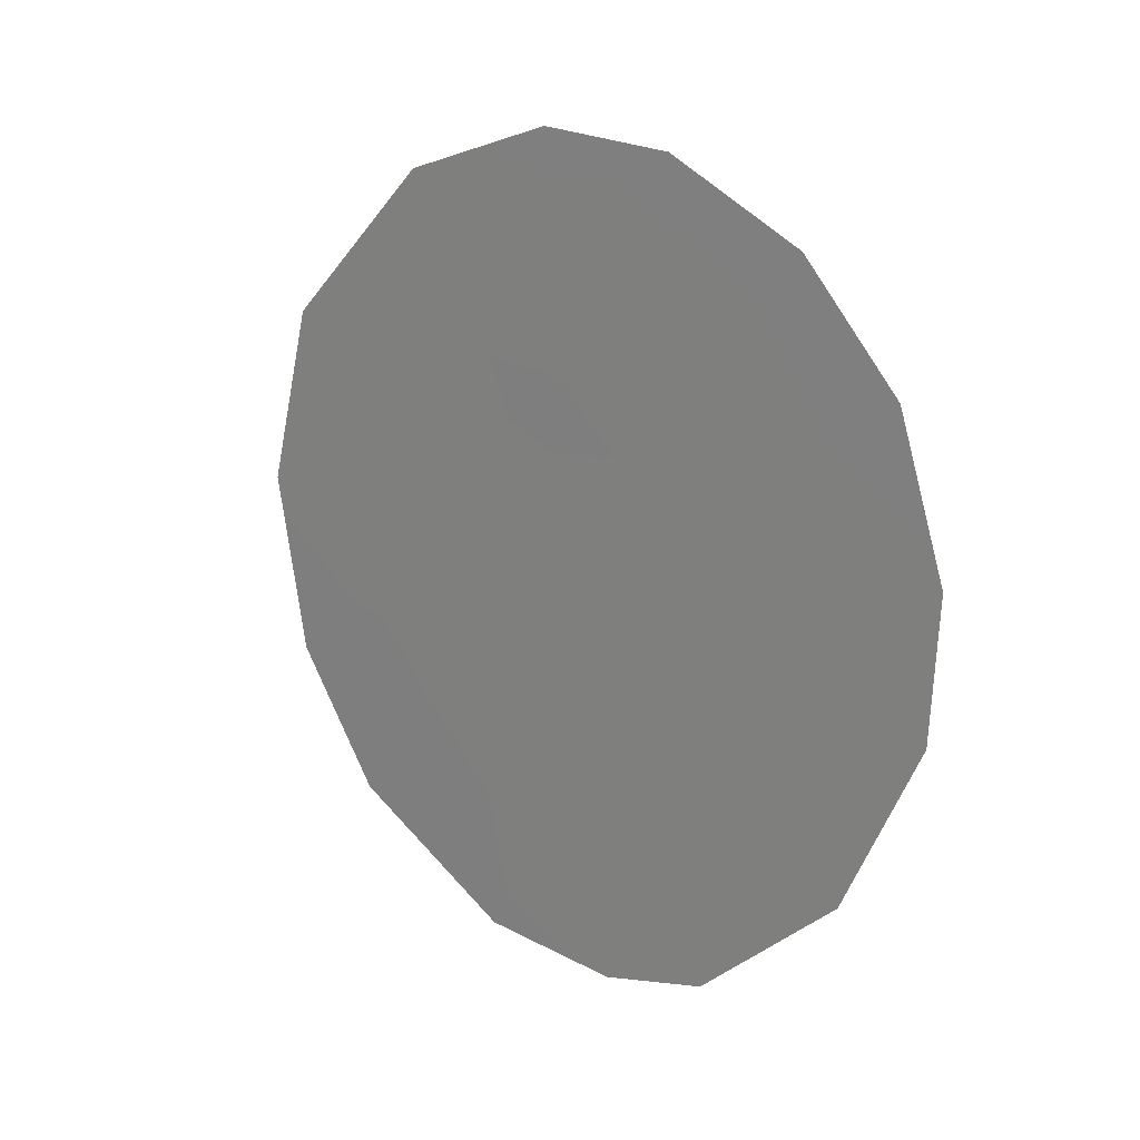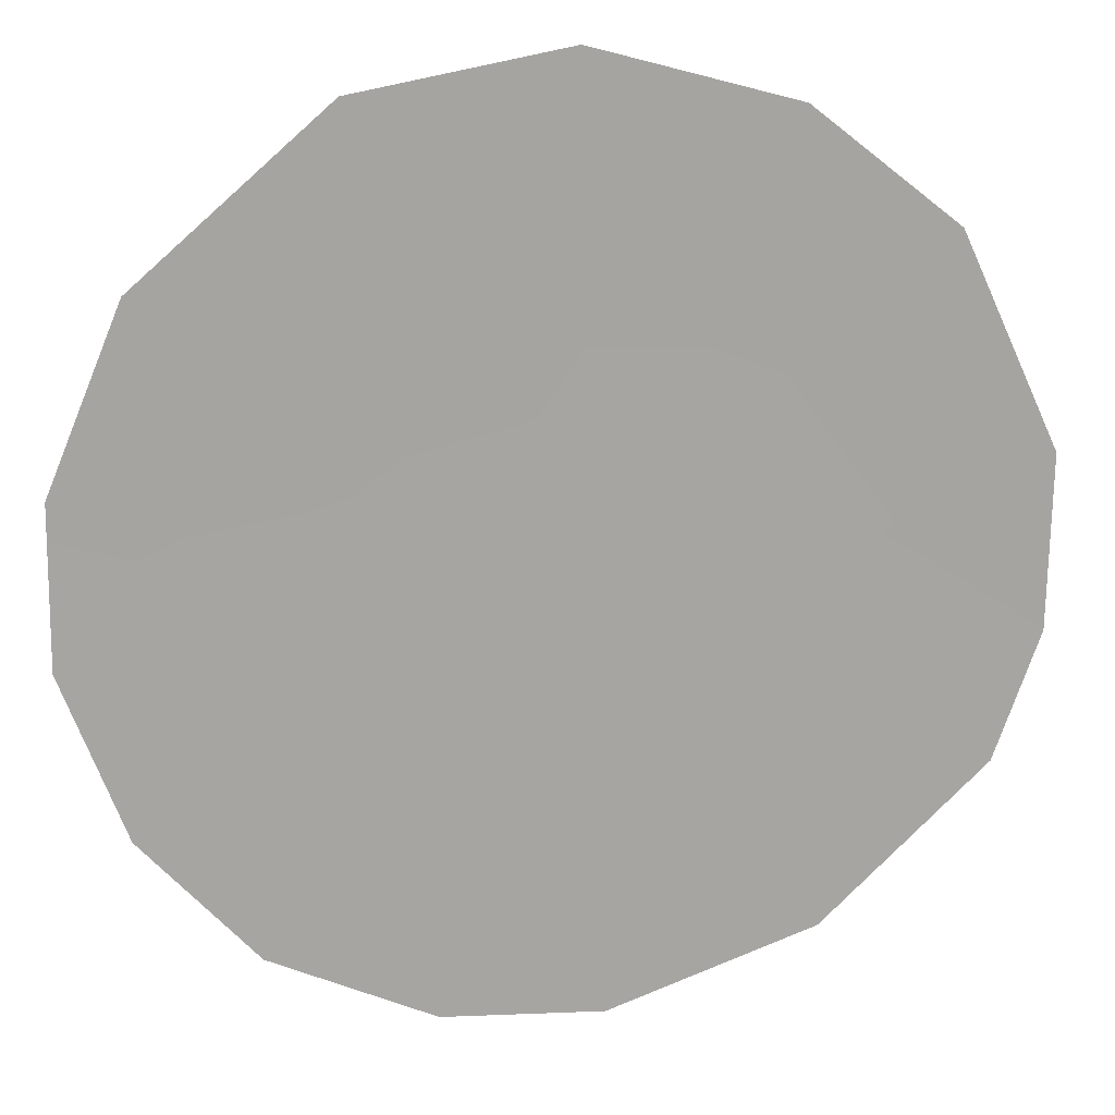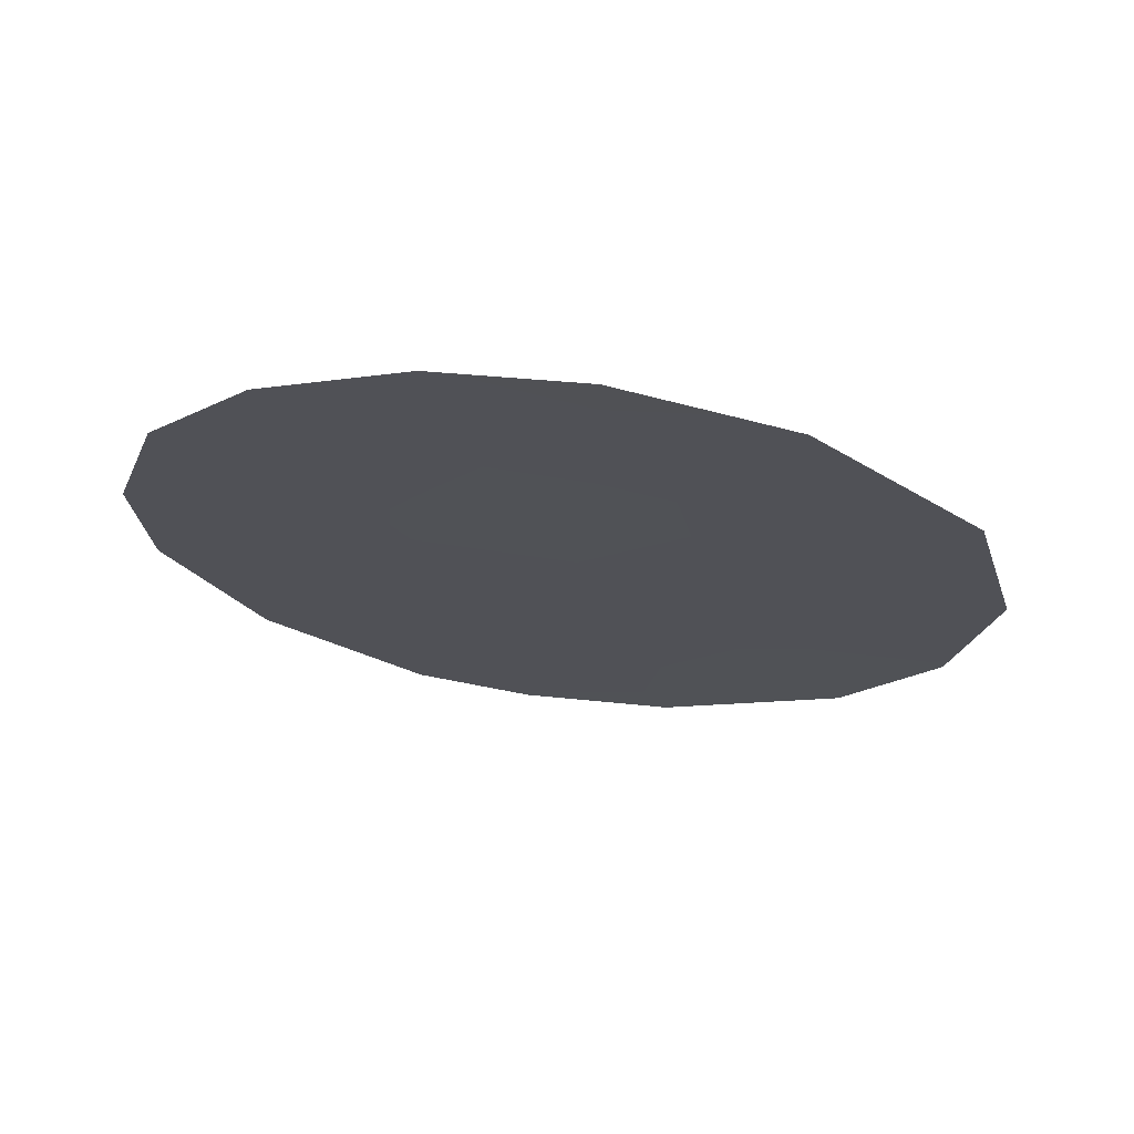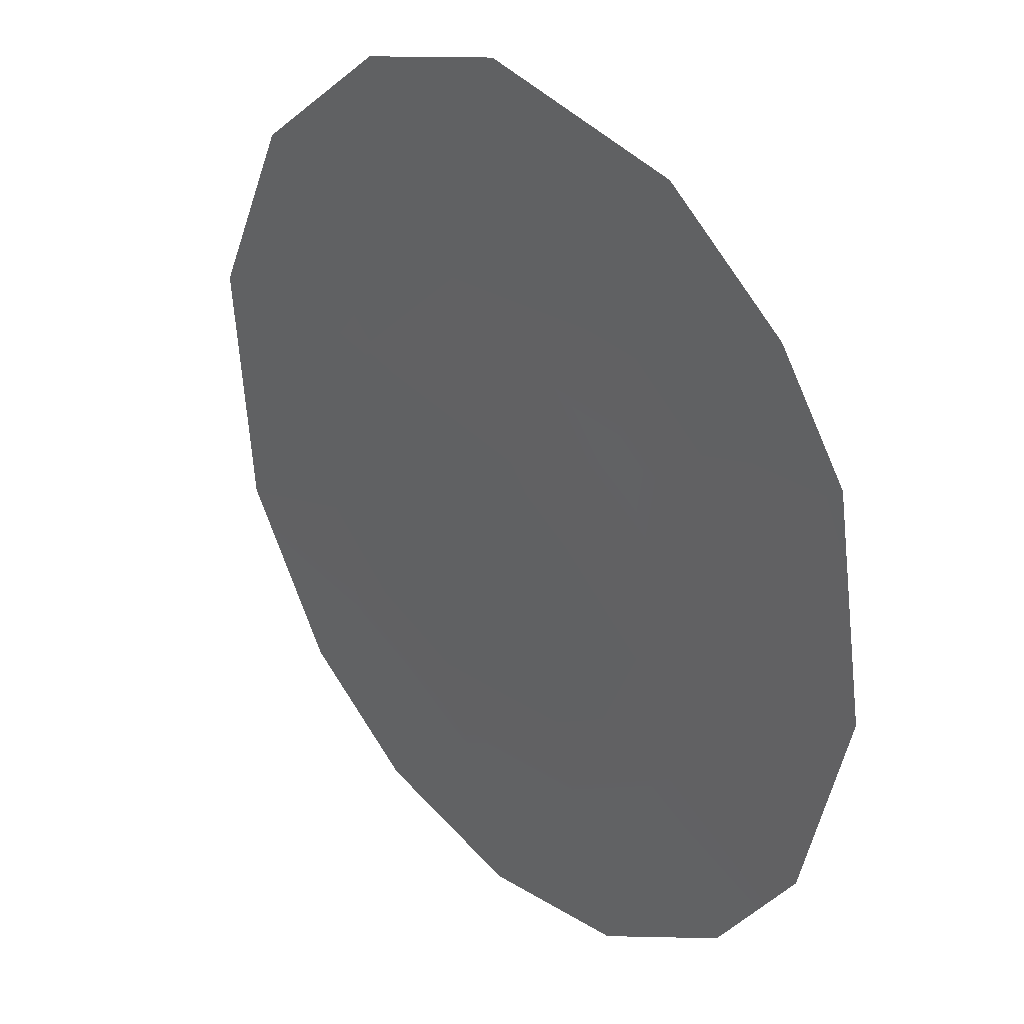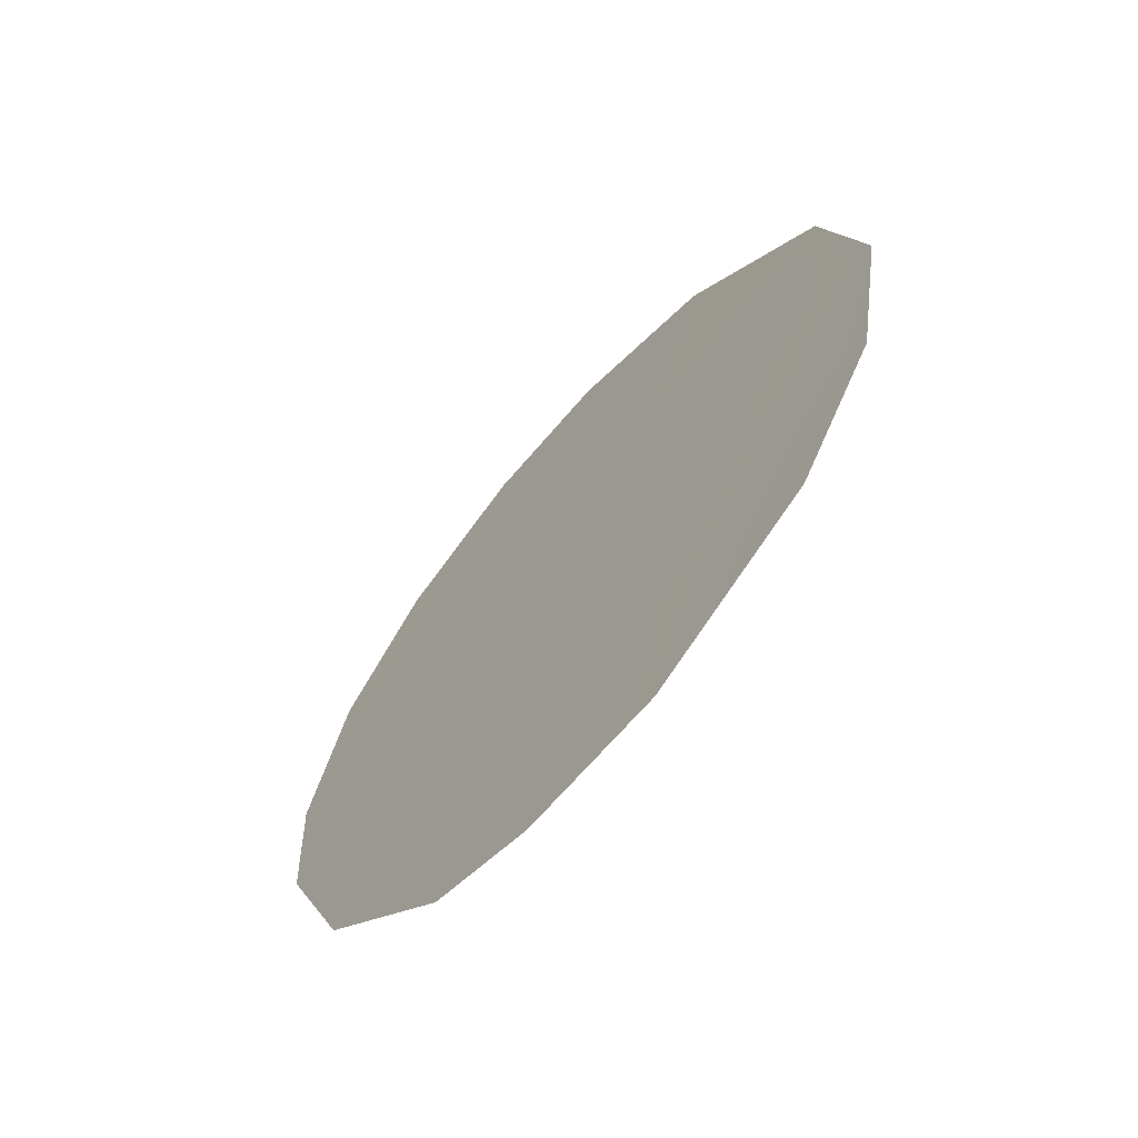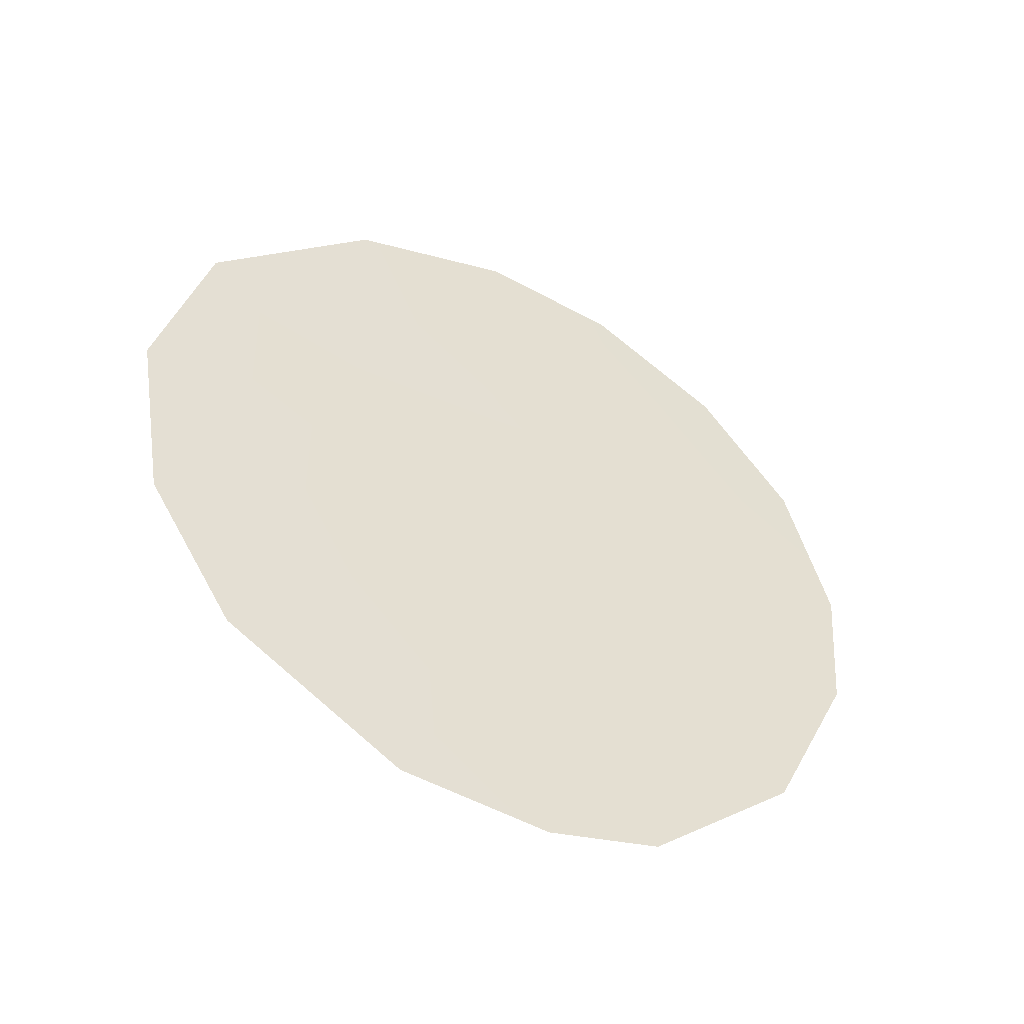
<metadata>
{"format":"obj","ext":"obj","renderer":"f3d","projection":"perspective","resolution":1024,"background":"white","views":[{"elev":17.7,"azim":96.9,"up":"+Y"},{"elev":-18.5,"azim":-97.8,"up":"+Z"},{"elev":70.2,"azim":-118.7,"up":"+Y"},{"elev":-26.9,"azim":-26.9,"up":"+Z"},{"elev":-63.9,"azim":-75.9,"up":"+Y"},{"elev":-48.8,"azim":25.7,"up":"+Y"}]}
</metadata>
<code>
v 69.98 -18.41 68.58
v 69.18 -19.71 69.69
v 70.16 -20.25 68.29
v 68.2 -19.21 71.11
v 70.88 -15.39 67.4
v 72.78 -17.49 64.64
v 69.23 -22.93 69.52
v 72.69 -19.13 64.72
v 68.79 -14.15 70.4
v 67.66 -16 71.95
v 72.48 -15.74 65.11
v 71.82 -14.44 66.08
v 71.04 -22.68 66.97
v 70.25 -23.04 68.08
v 67.28 -18.12 72.42
v 71.74 -16.46 66.15
v 69.91 -14.72 68.8
v 69.92 -13.53 68.81
v 68.68 -17.62 70.46
v 71.84 -18.25 65.95
v 68.05 -21.78 71.23
v 70.87 -21.17 67.25
v 71.29 -19.52 66.71
v 69.89 -16.42 68.79
v 69.72 -21.53 68.88
v 70.88 -13.64 67.45
v 72.09 -21.16 65.52
v 67.47 -20.22 72.09
v 68.93 -15.8 70.15
v 68.58 -20.98 70.5
v 70.9 -17.35 67.31
f 31 5 16
f 20 8 23
f 17 18 26
f 7 30 25
f 21 28 30
f 24 29 17
f 9 17 29
f 18 17 9
f 29 19 10
f 29 10 9
f 20 6 8
f 31 24 5
f 12 16 5
f 16 12 11
f 16 11 6
f 4 30 28
f 13 14 22
f 14 7 25
f 5 24 17
f 5 17 26
f 26 12 5
f 19 15 10
f 15 19 4
f 22 23 27
f 27 13 22
f 28 15 4
f 23 22 3
f 20 23 31
f 16 20 31
f 31 23 1
f 19 29 24
f 2 3 25
f 20 16 6
f 2 4 19
f 2 19 1
f 1 23 3
f 24 1 19
f 1 24 31
f 2 1 3
f 22 25 3
f 25 22 14
f 2 25 30
f 4 2 30
f 30 7 21
f 23 8 27

</code>
